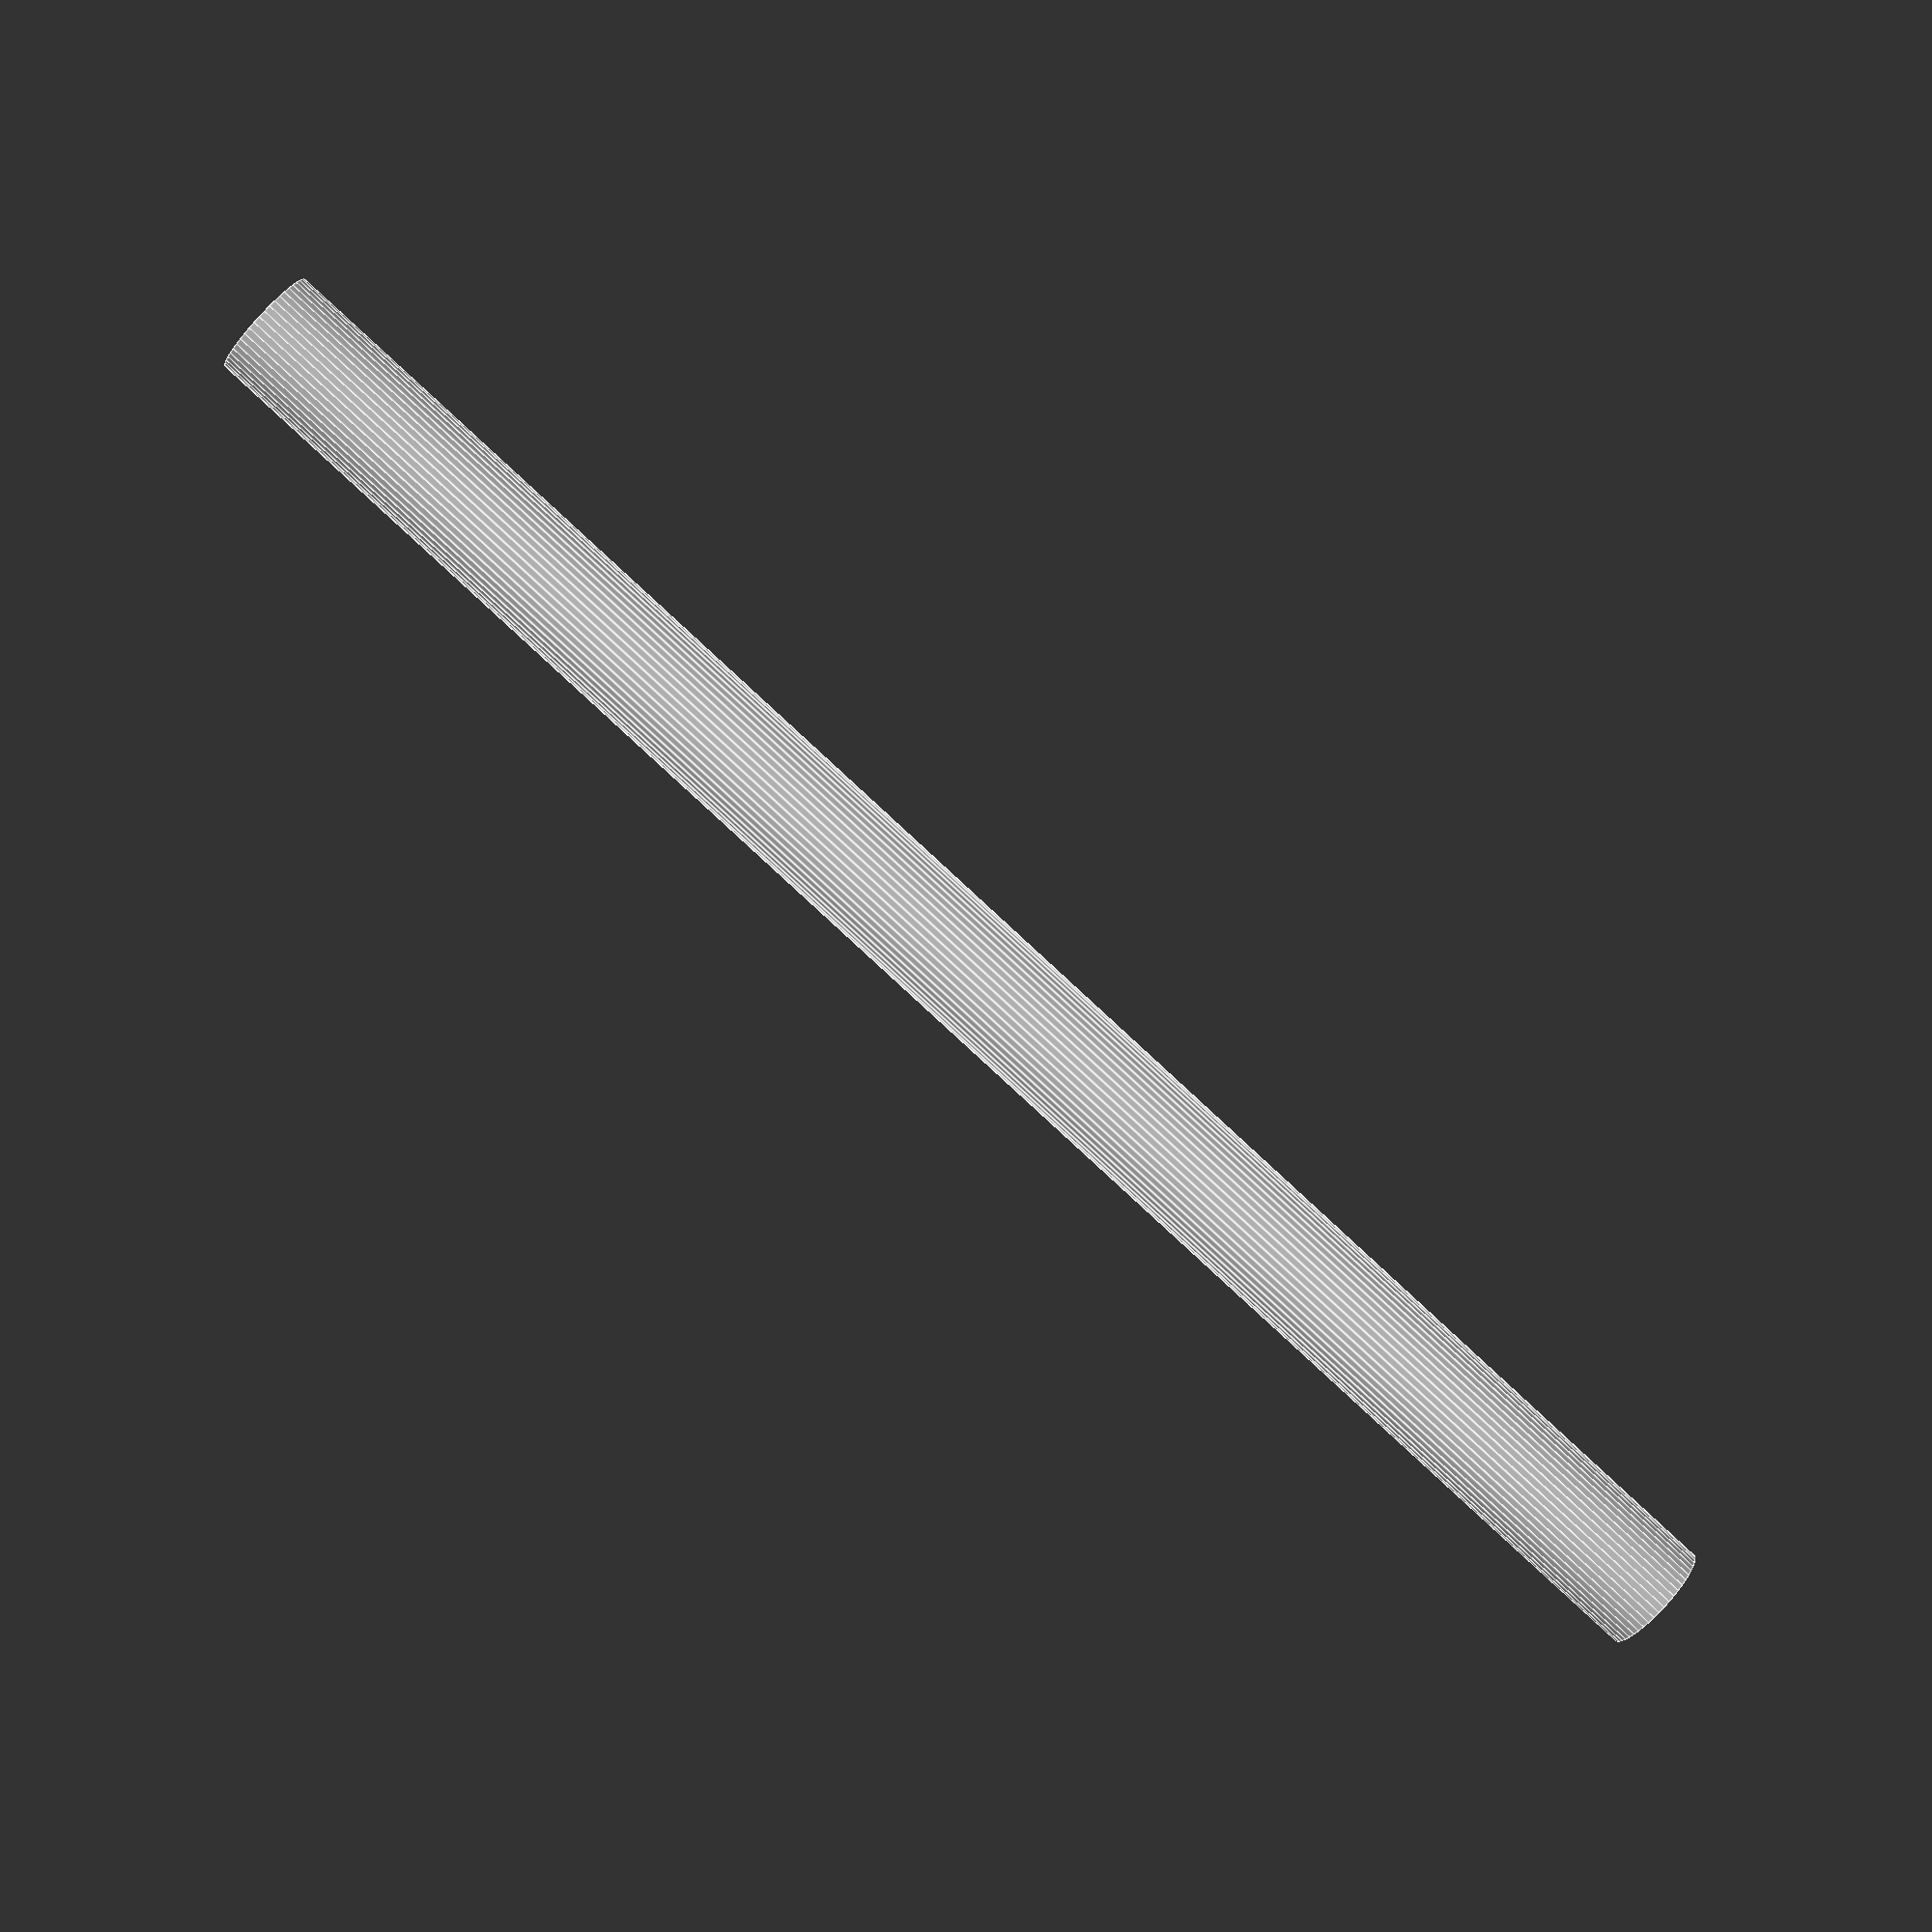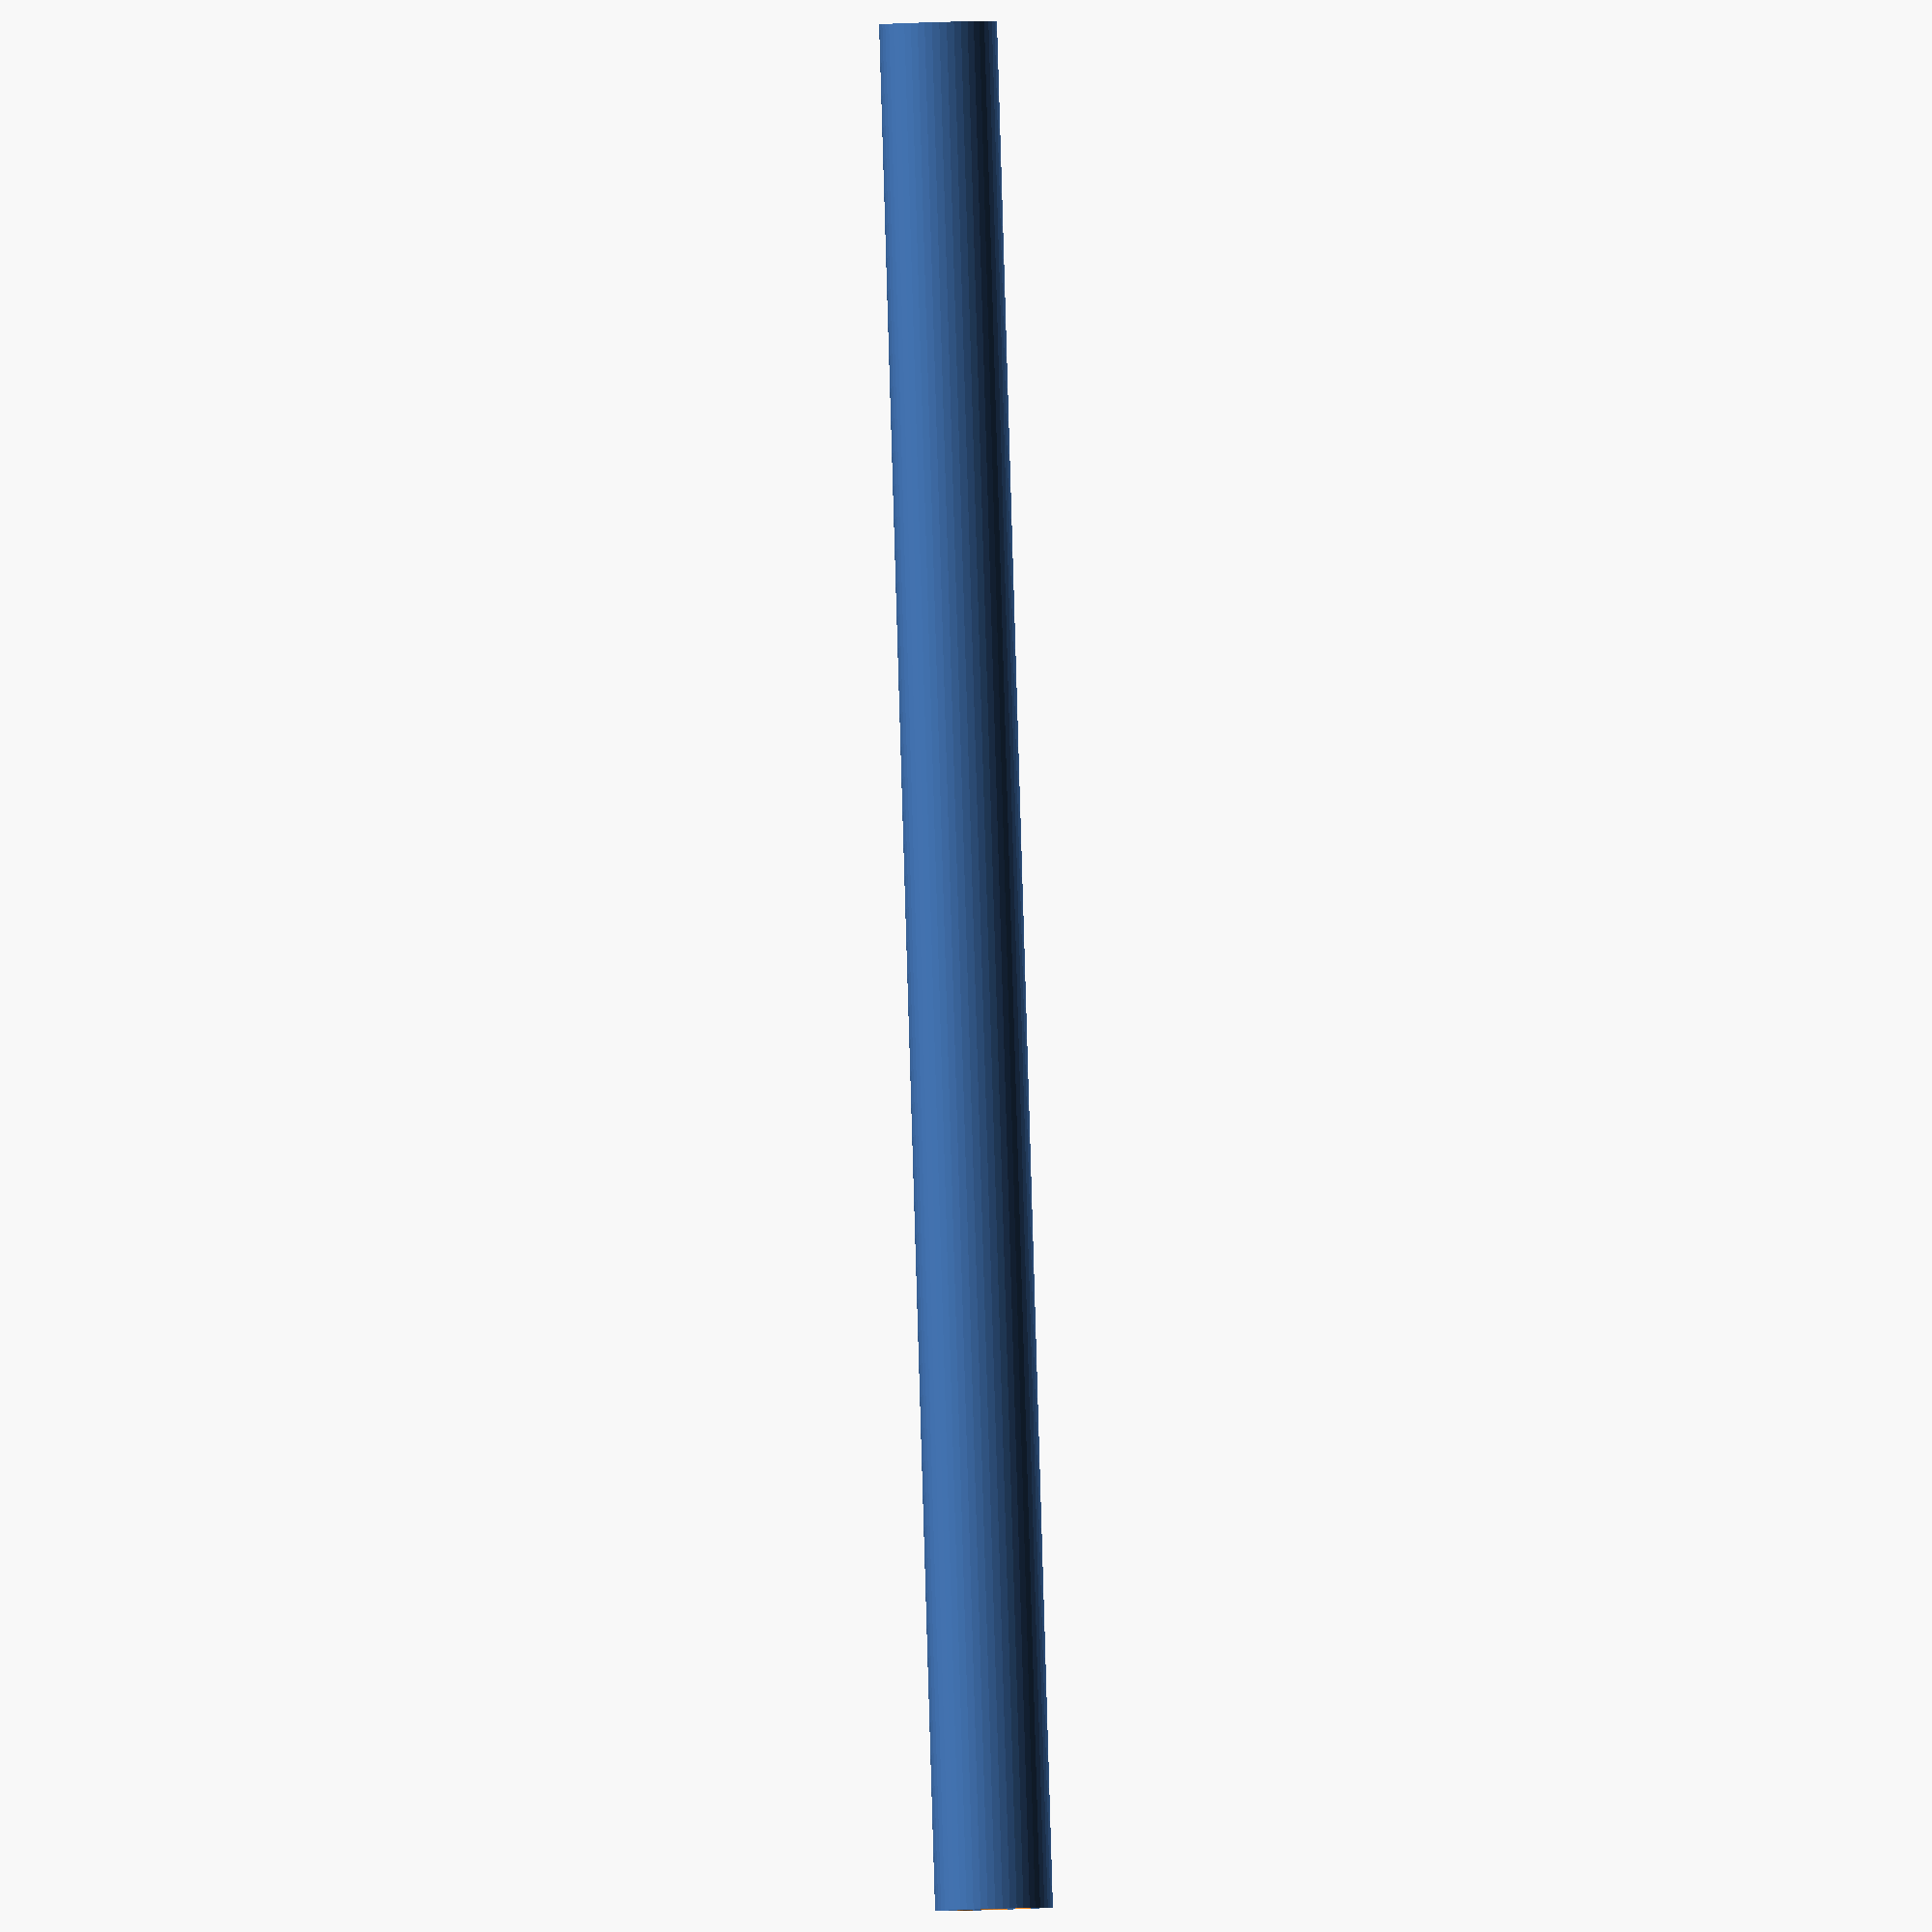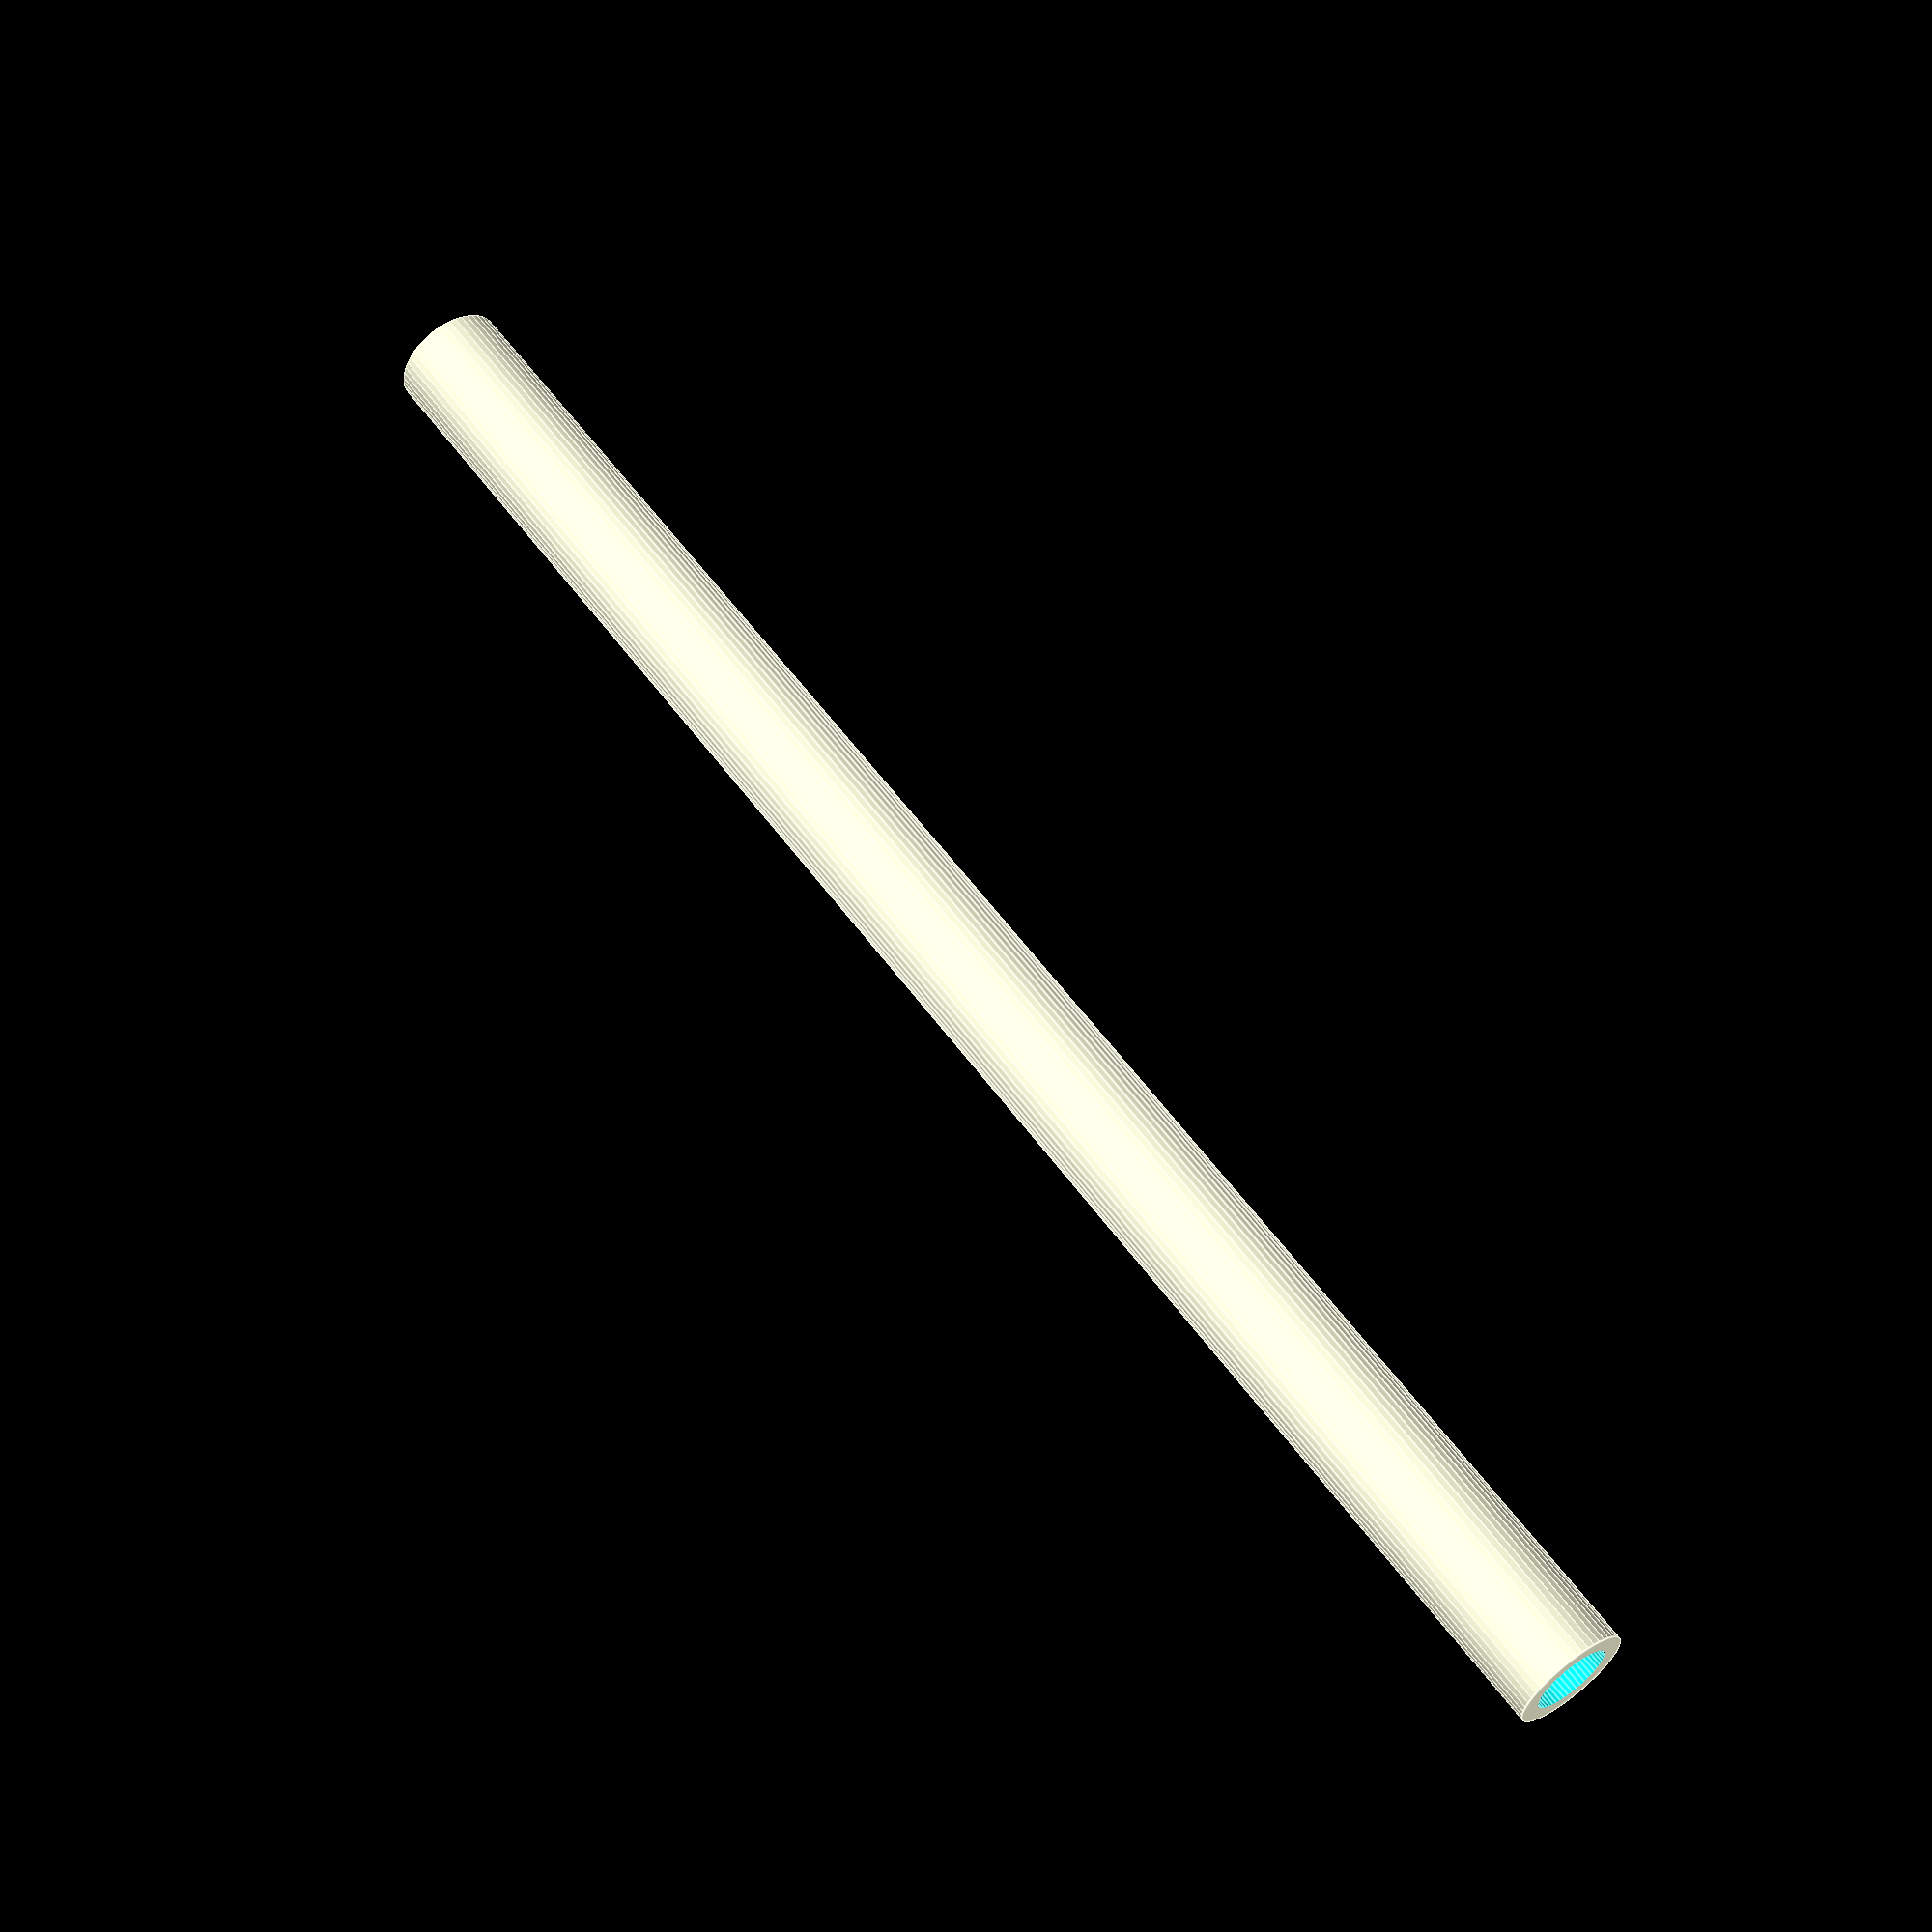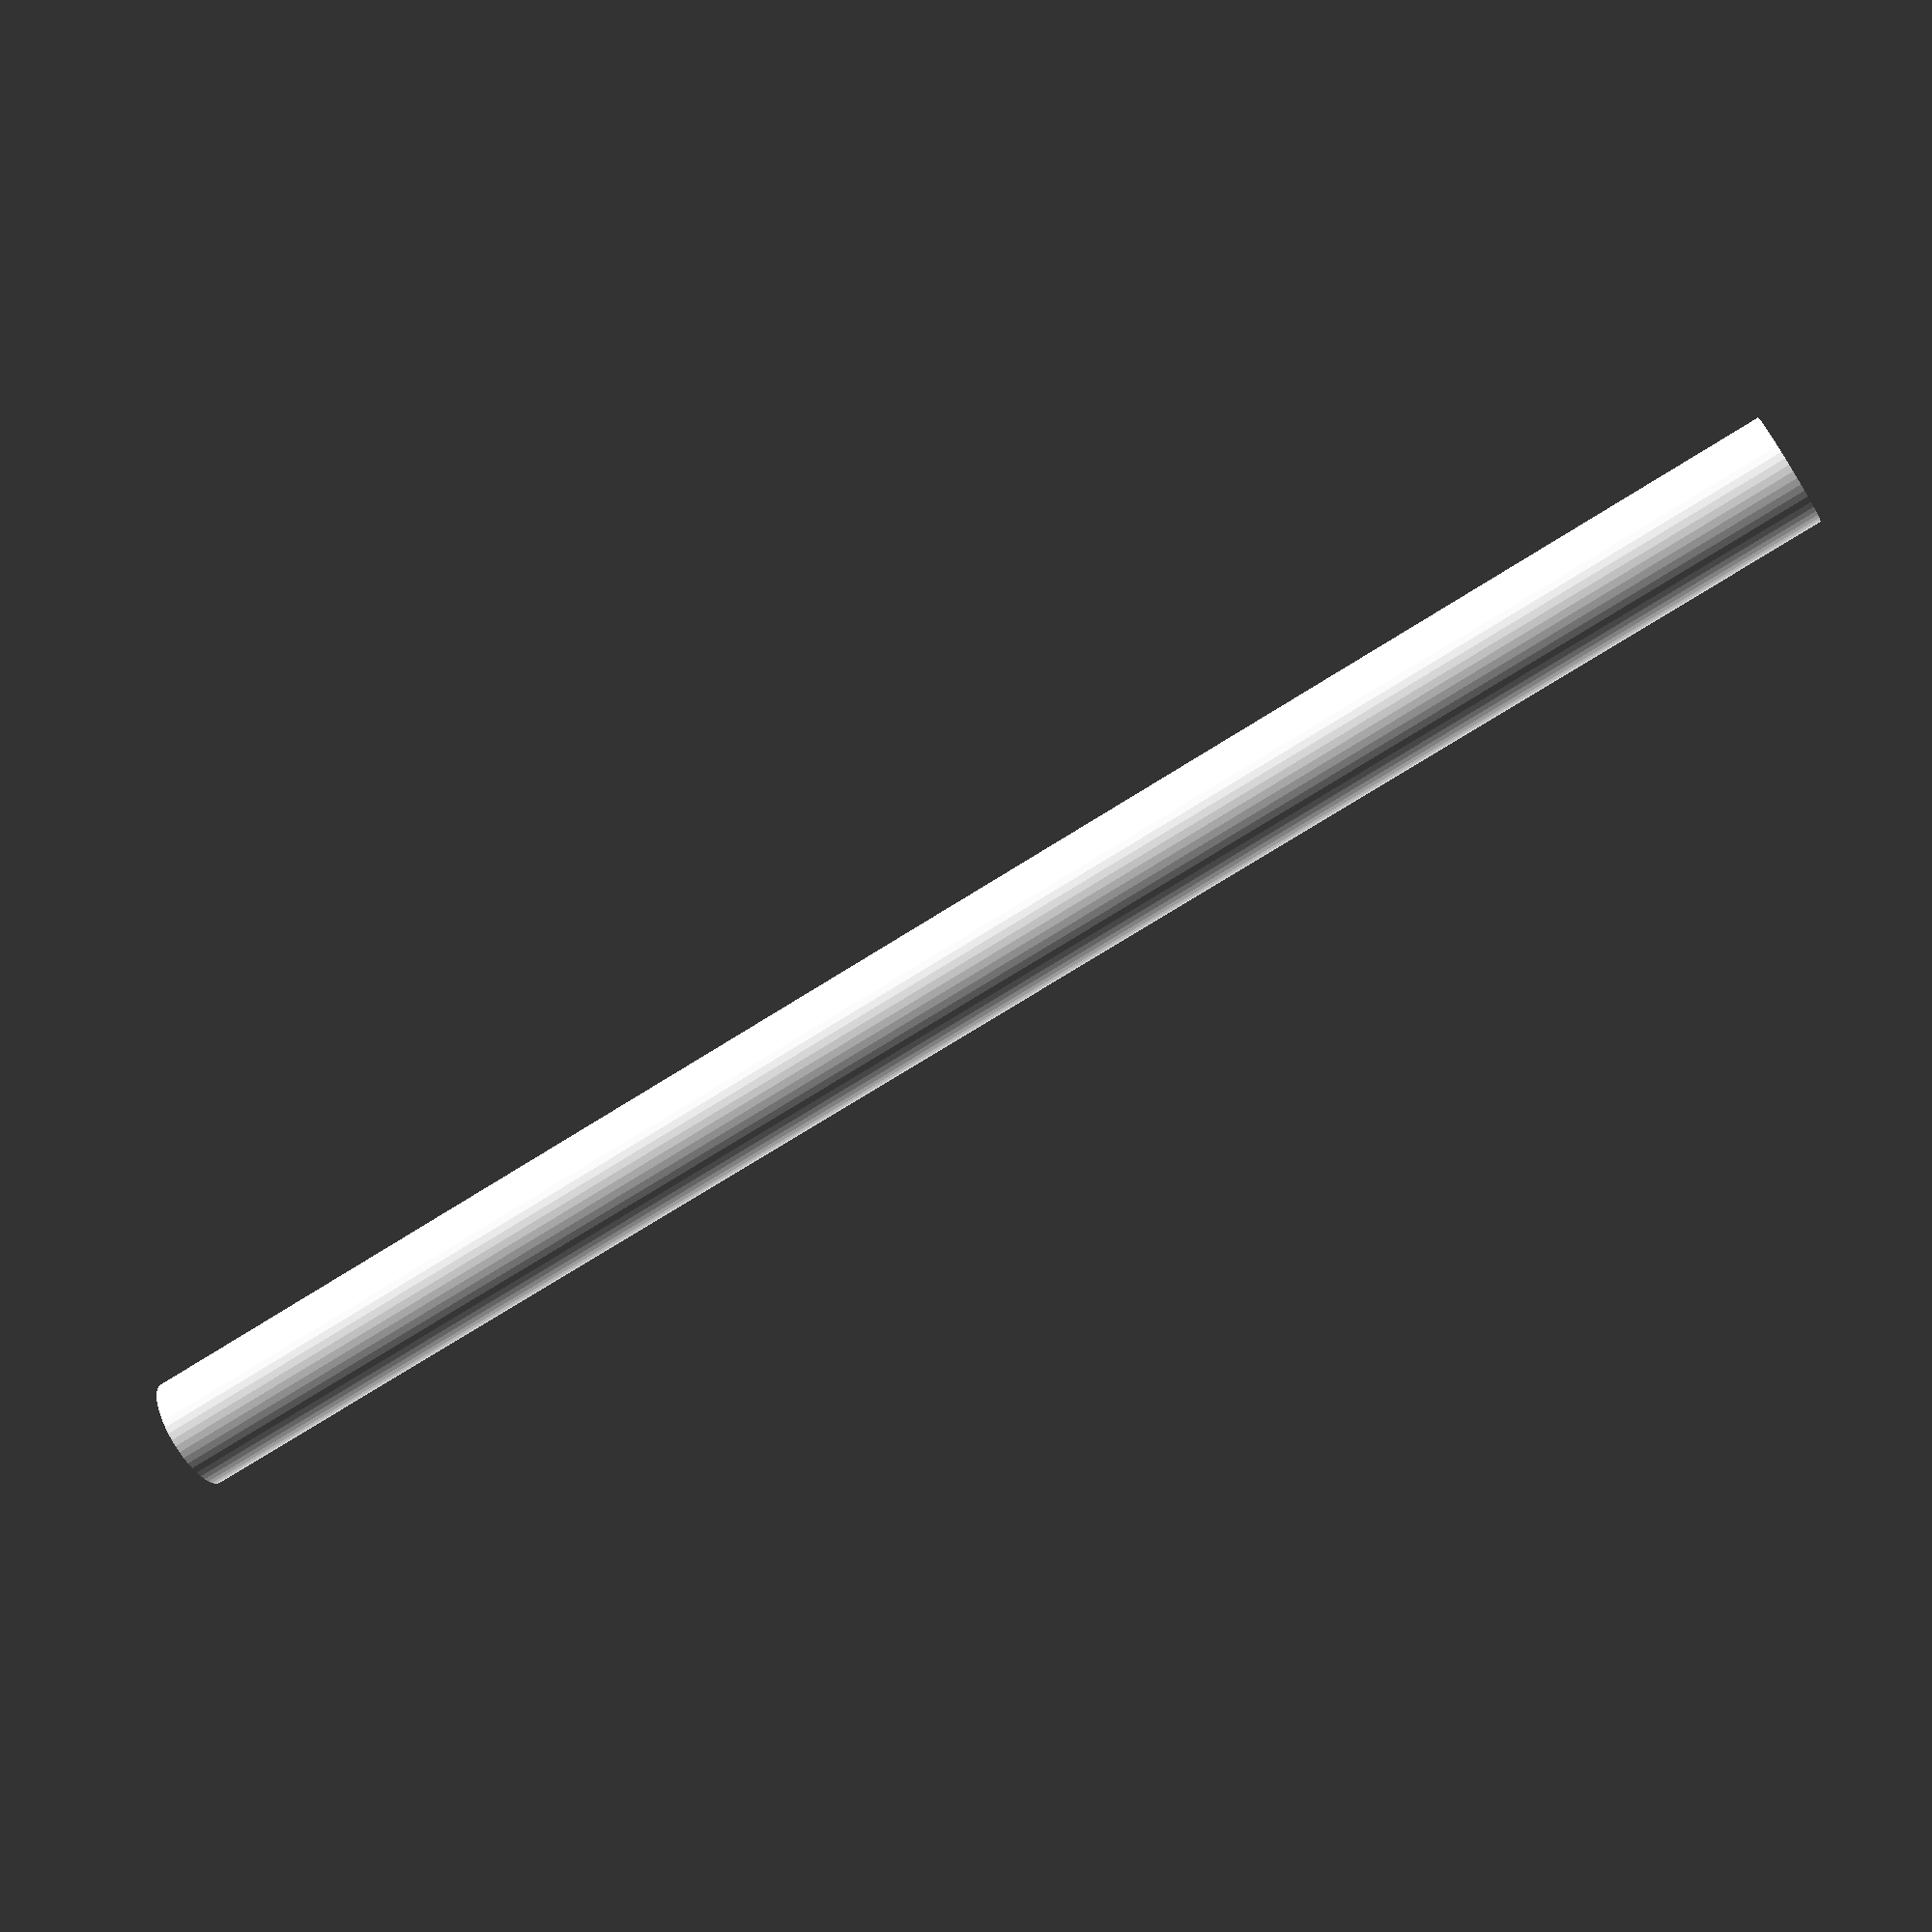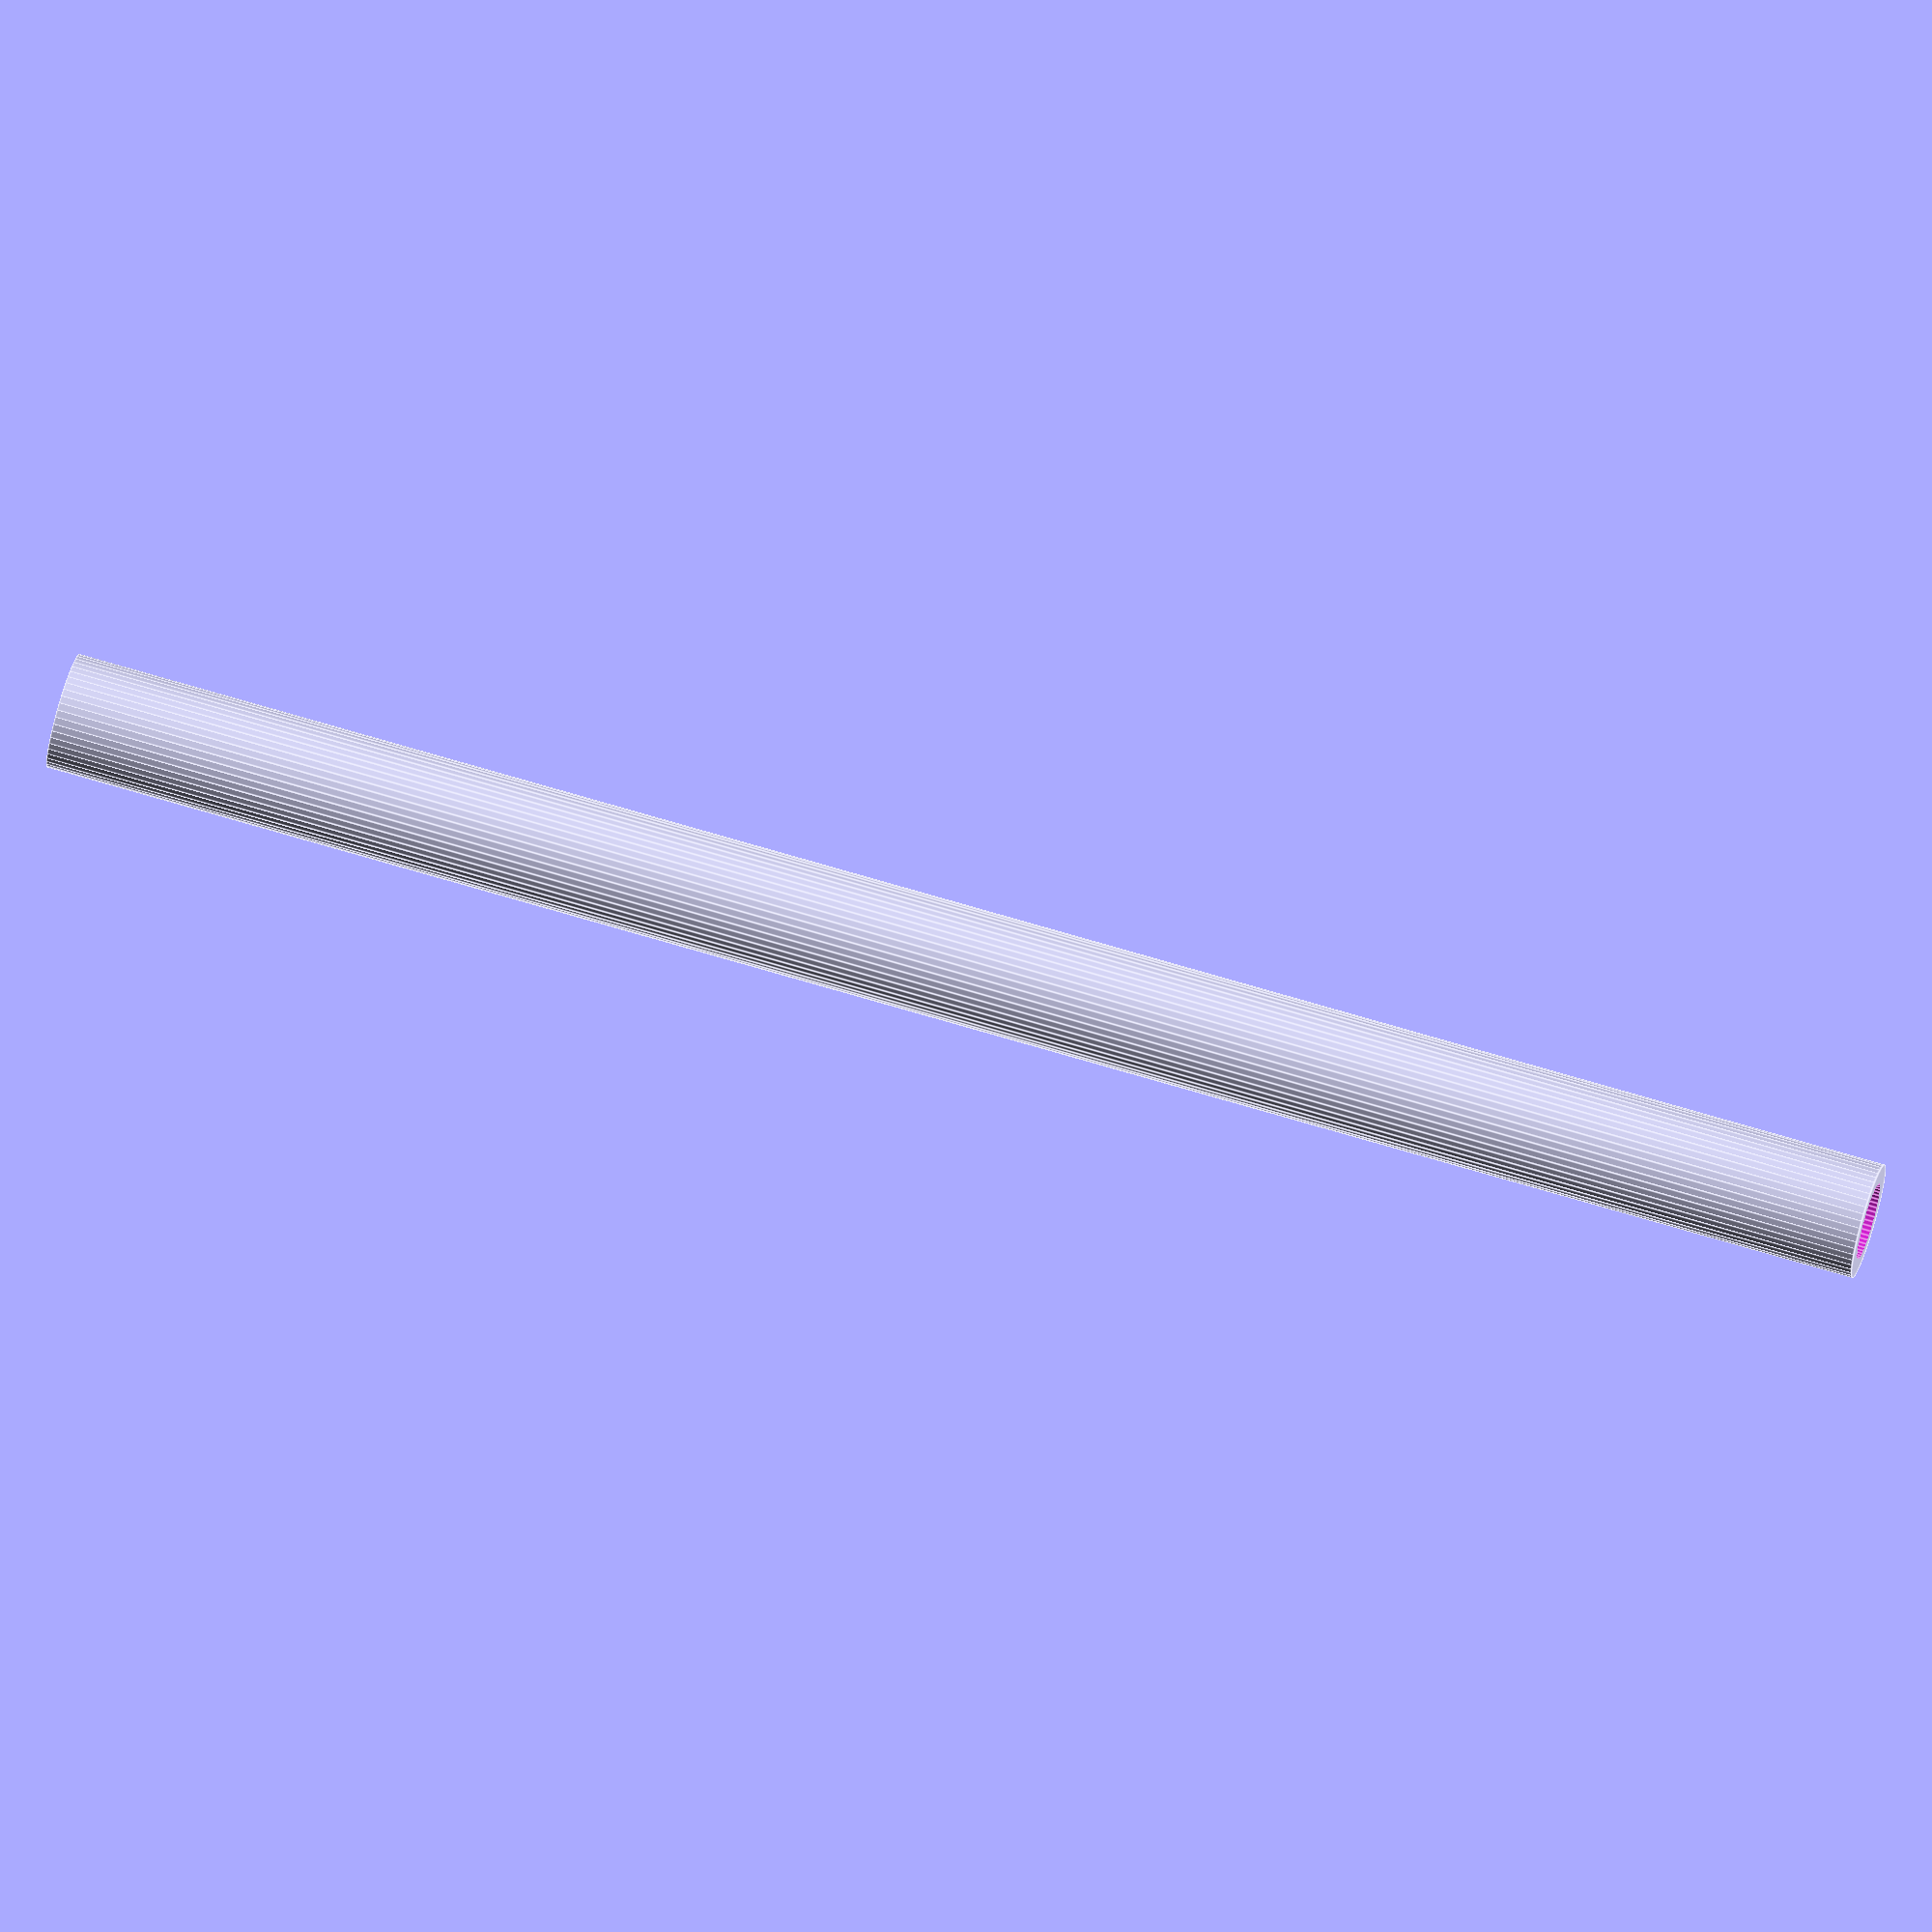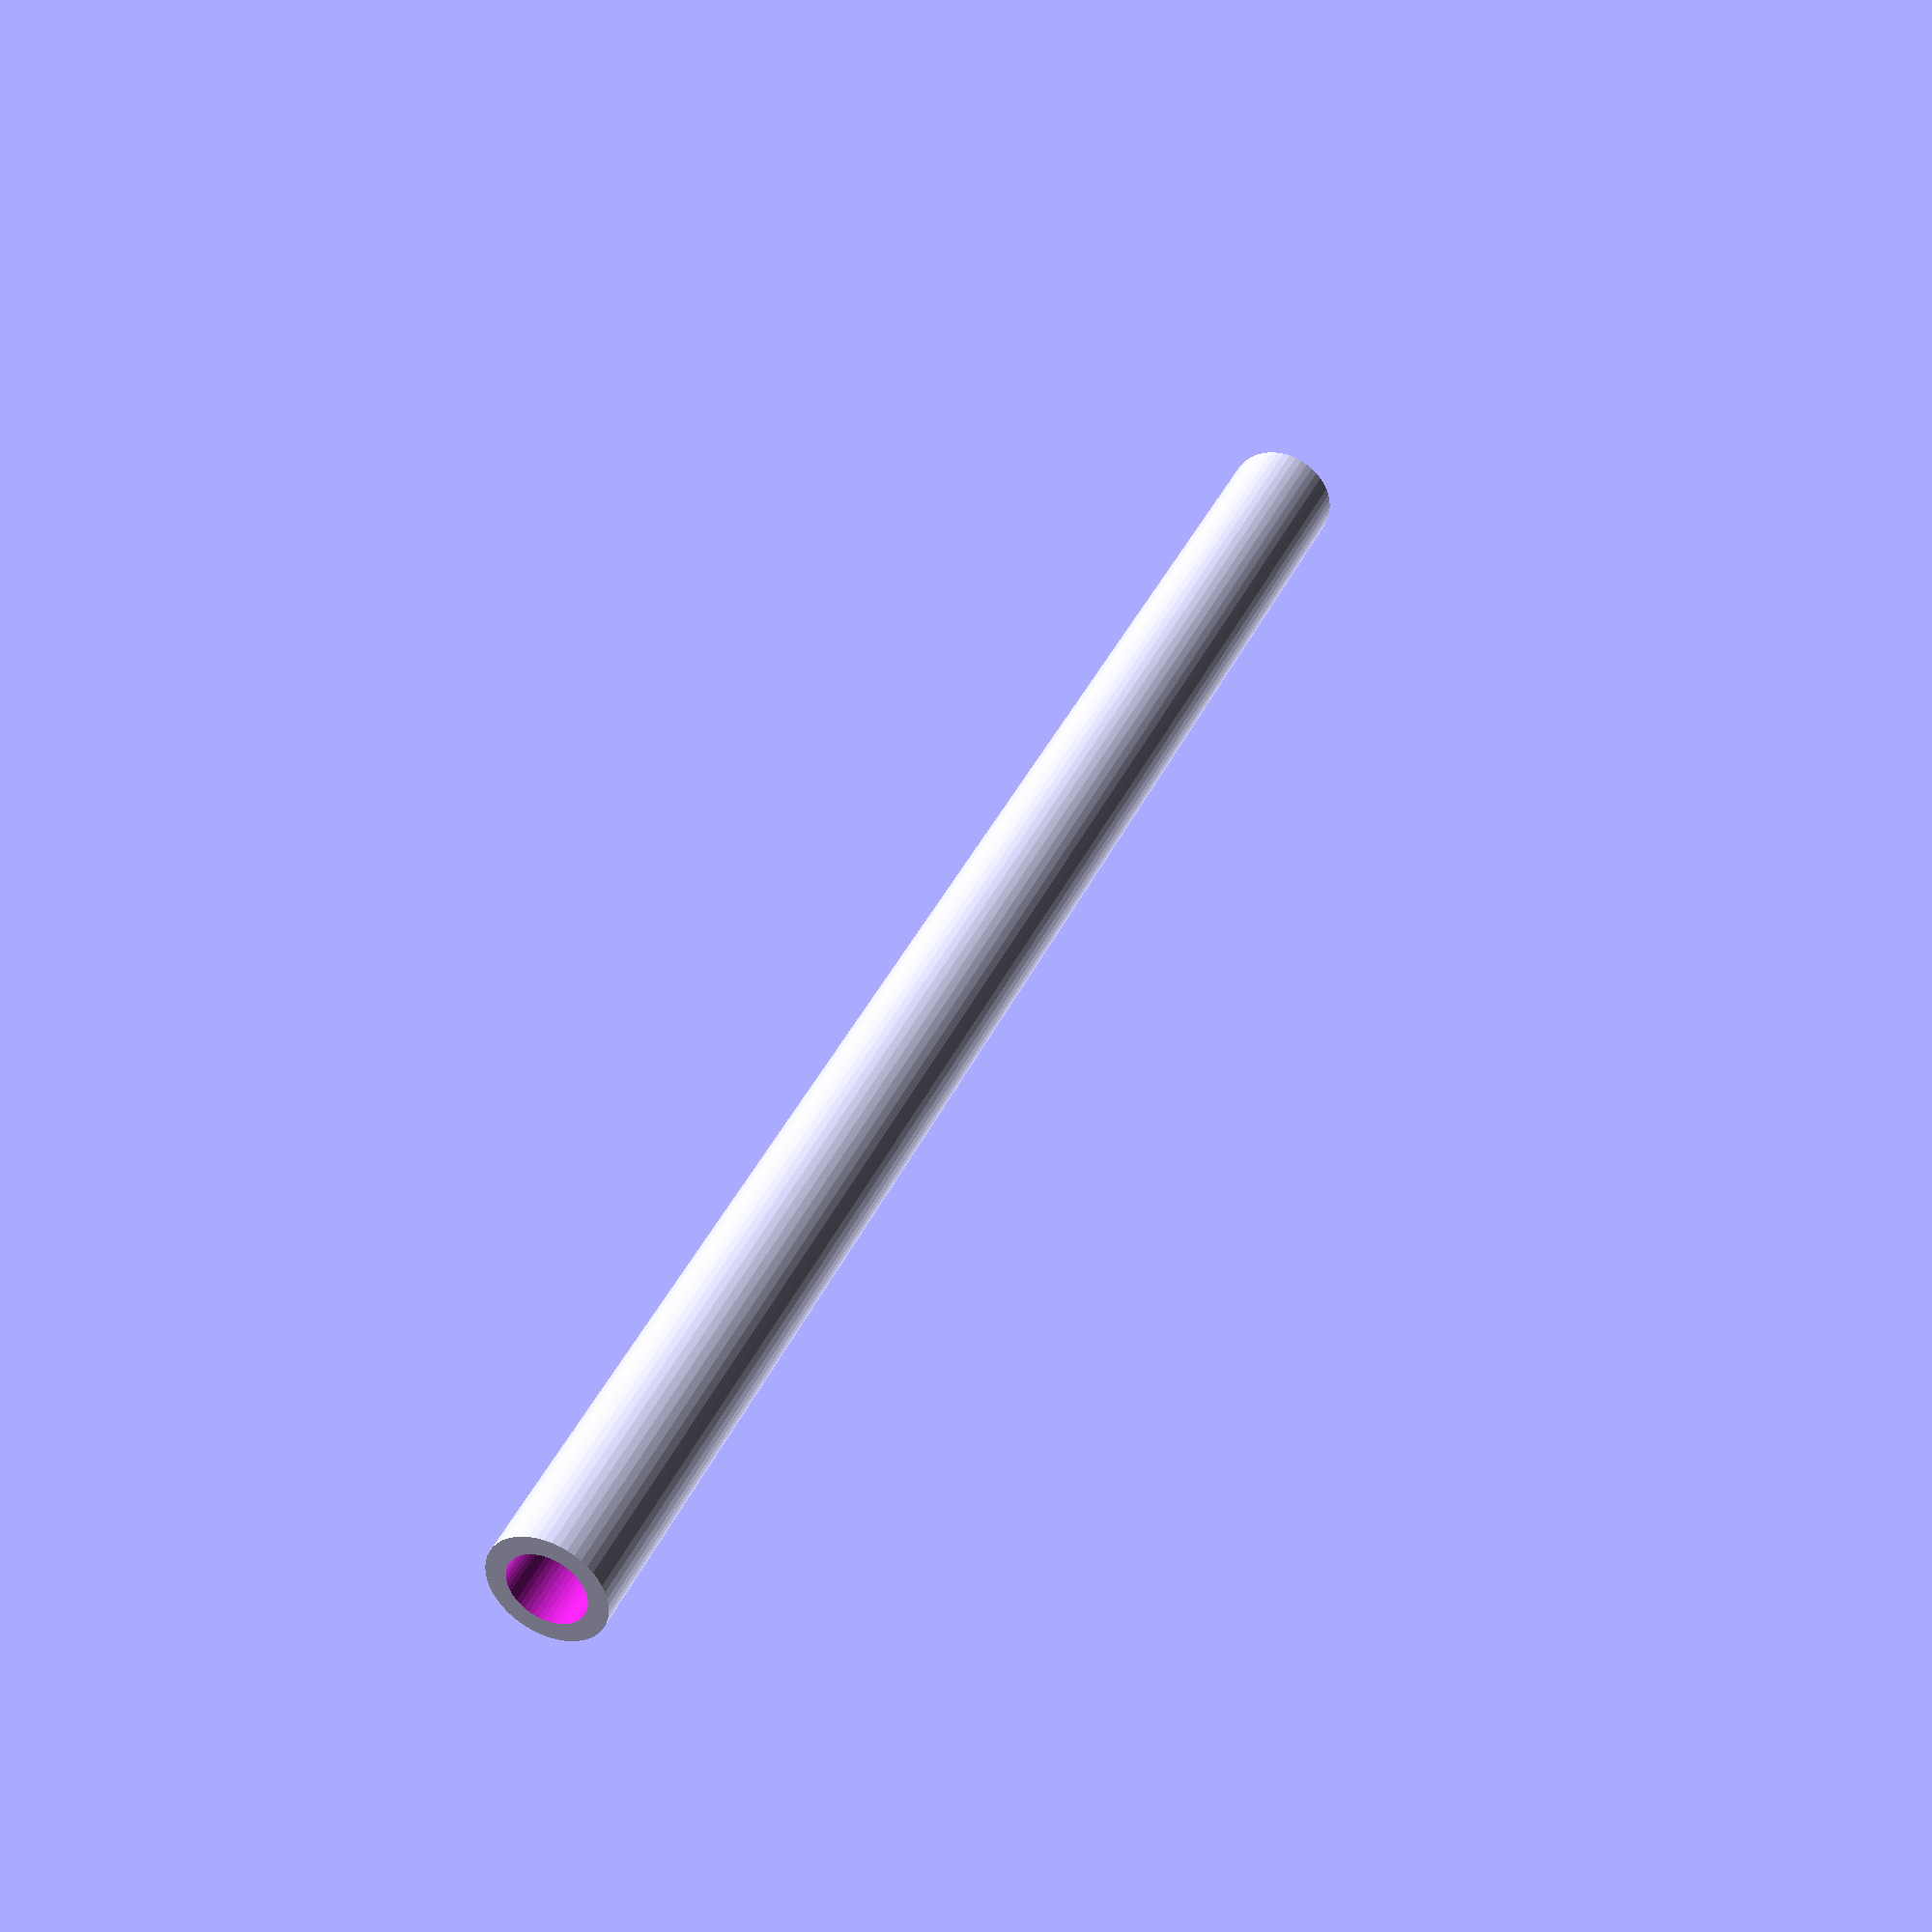
<openscad>
$fn = 50;


difference() {
	union() {
		translate(v = [0, 0, -48.0000000000]) {
			cylinder(h = 96, r = 3.0000000000);
		}
	}
	union() {
		translate(v = [0, 0, -100.0000000000]) {
			cylinder(h = 200, r = 2.0000000000);
		}
	}
}
</openscad>
<views>
elev=86.1 azim=359.4 roll=227.4 proj=p view=edges
elev=90.6 azim=112.8 roll=181.7 proj=o view=wireframe
elev=120.4 azim=59.2 roll=216.2 proj=p view=edges
elev=73.2 azim=50.1 roll=122.2 proj=p view=solid
elev=112.3 azim=261.7 roll=253.0 proj=o view=edges
elev=322.2 azim=83.5 roll=22.4 proj=p view=wireframe
</views>
